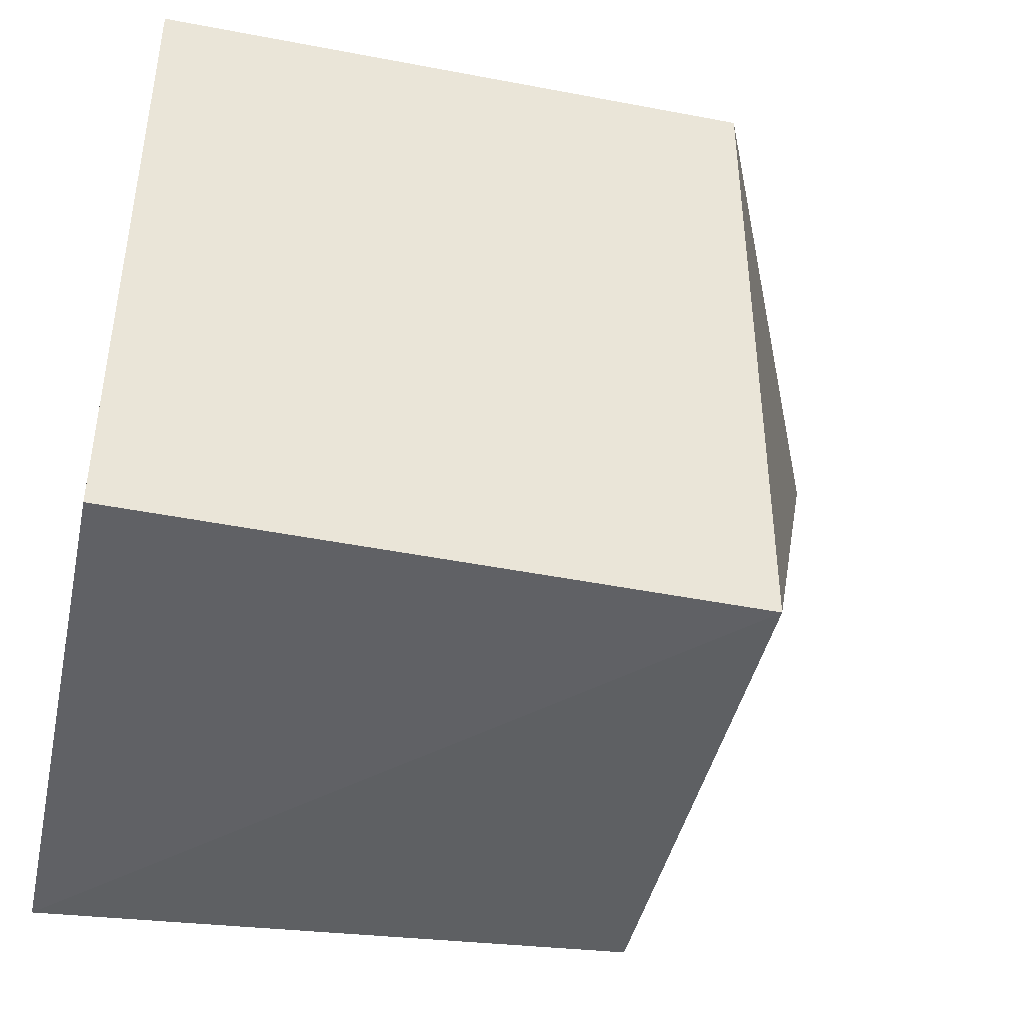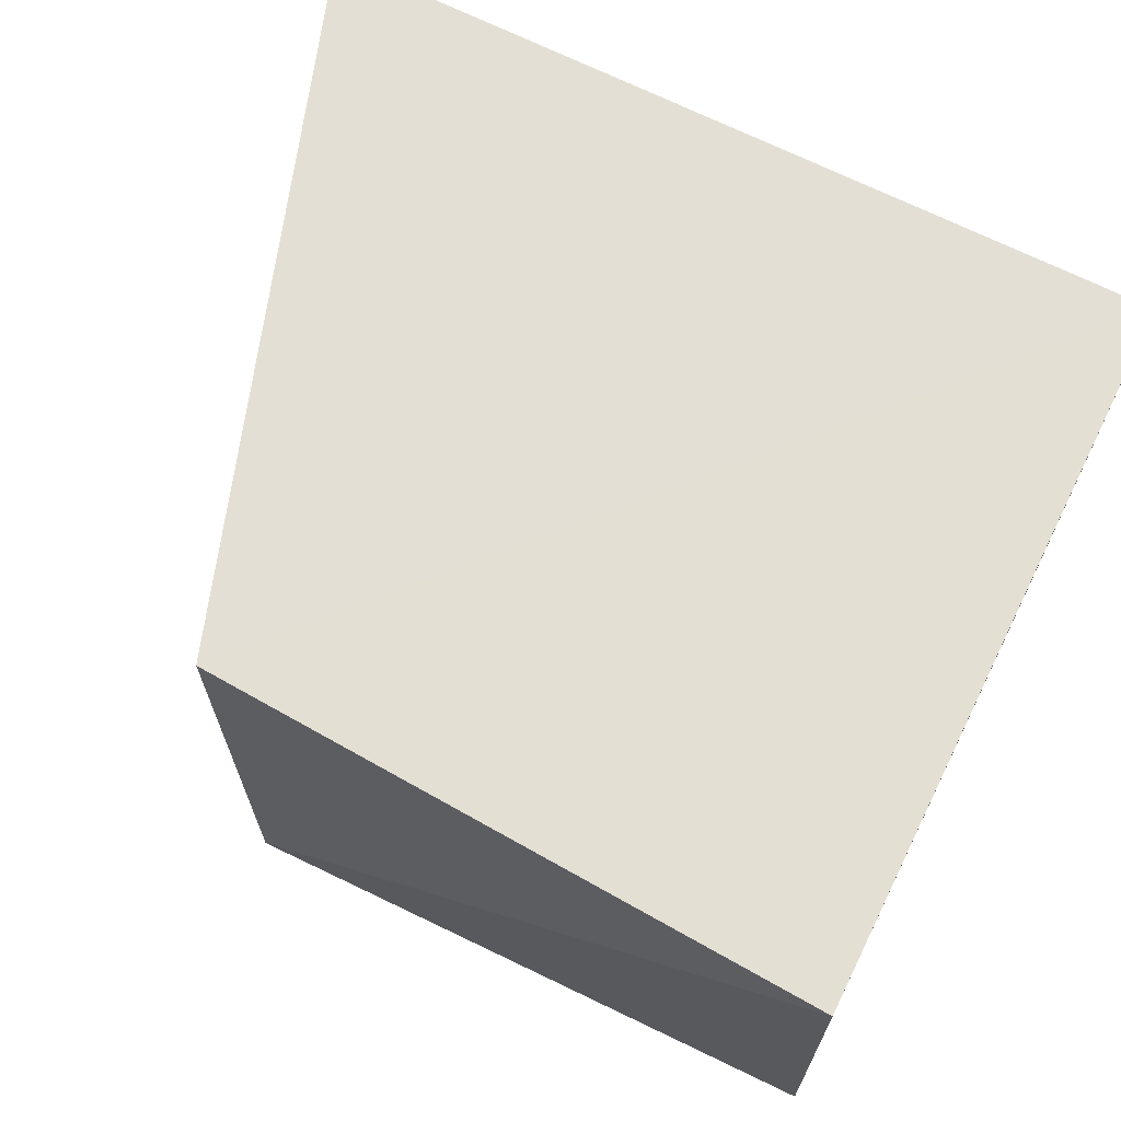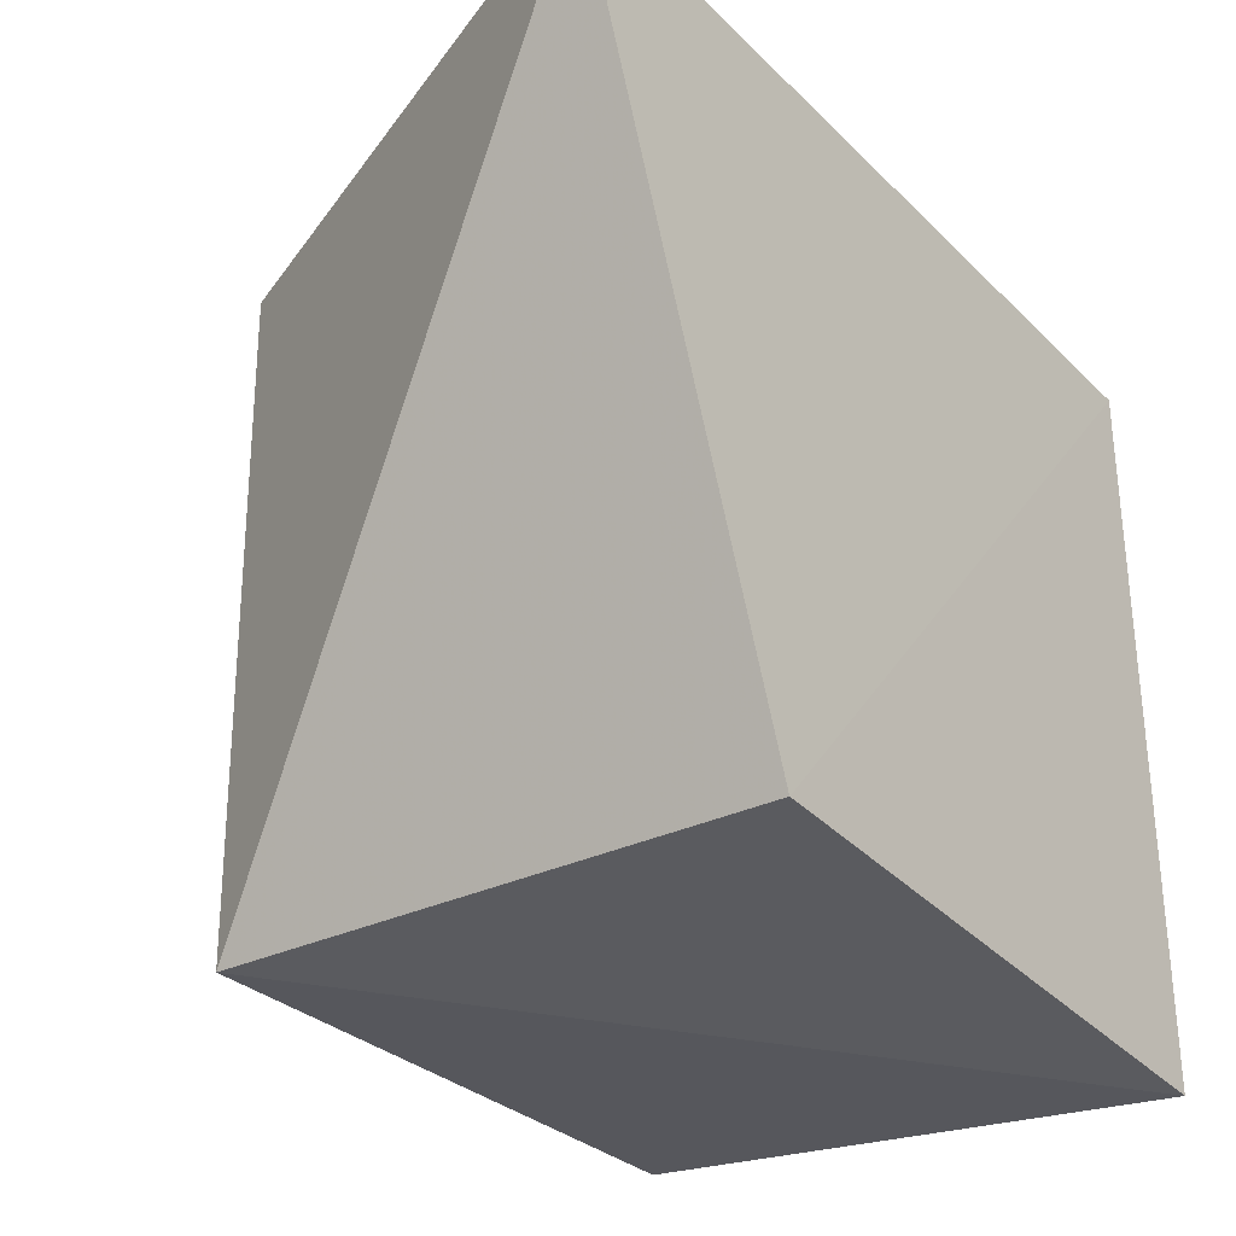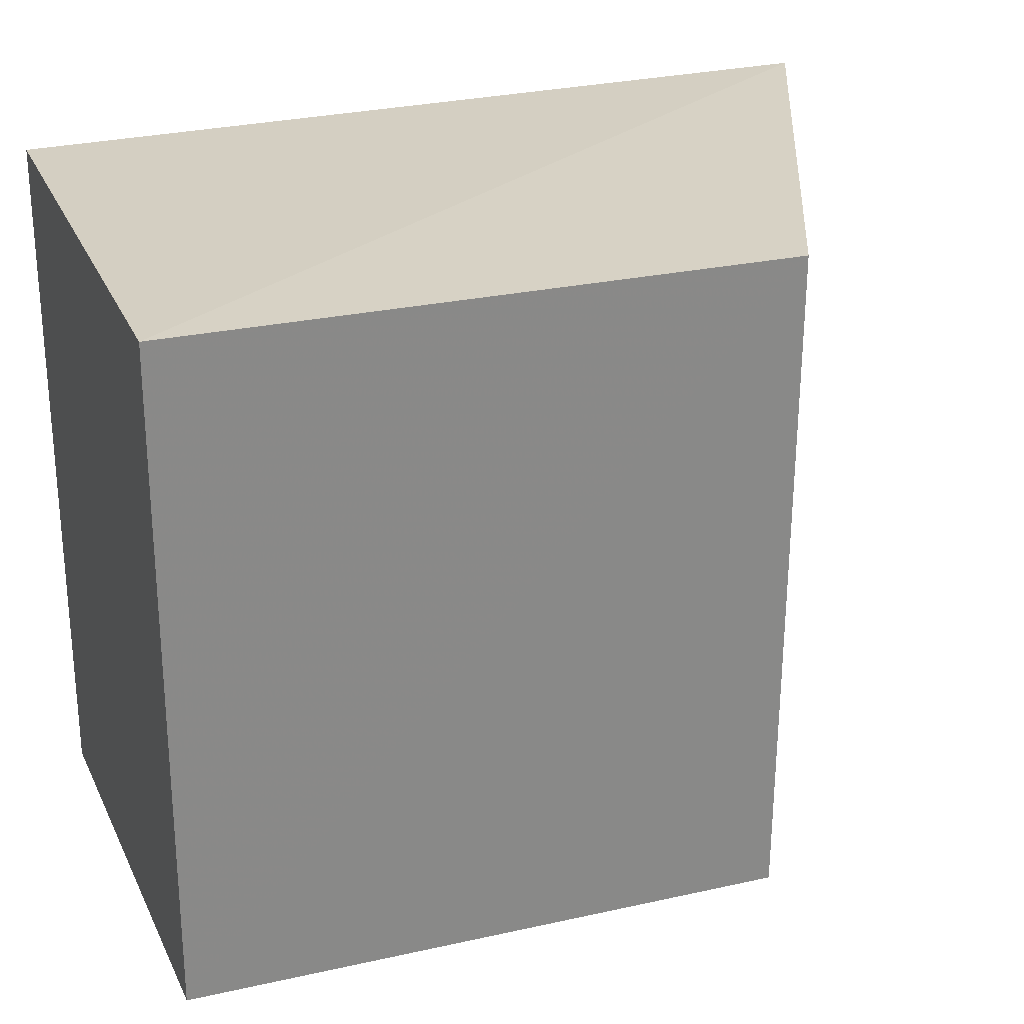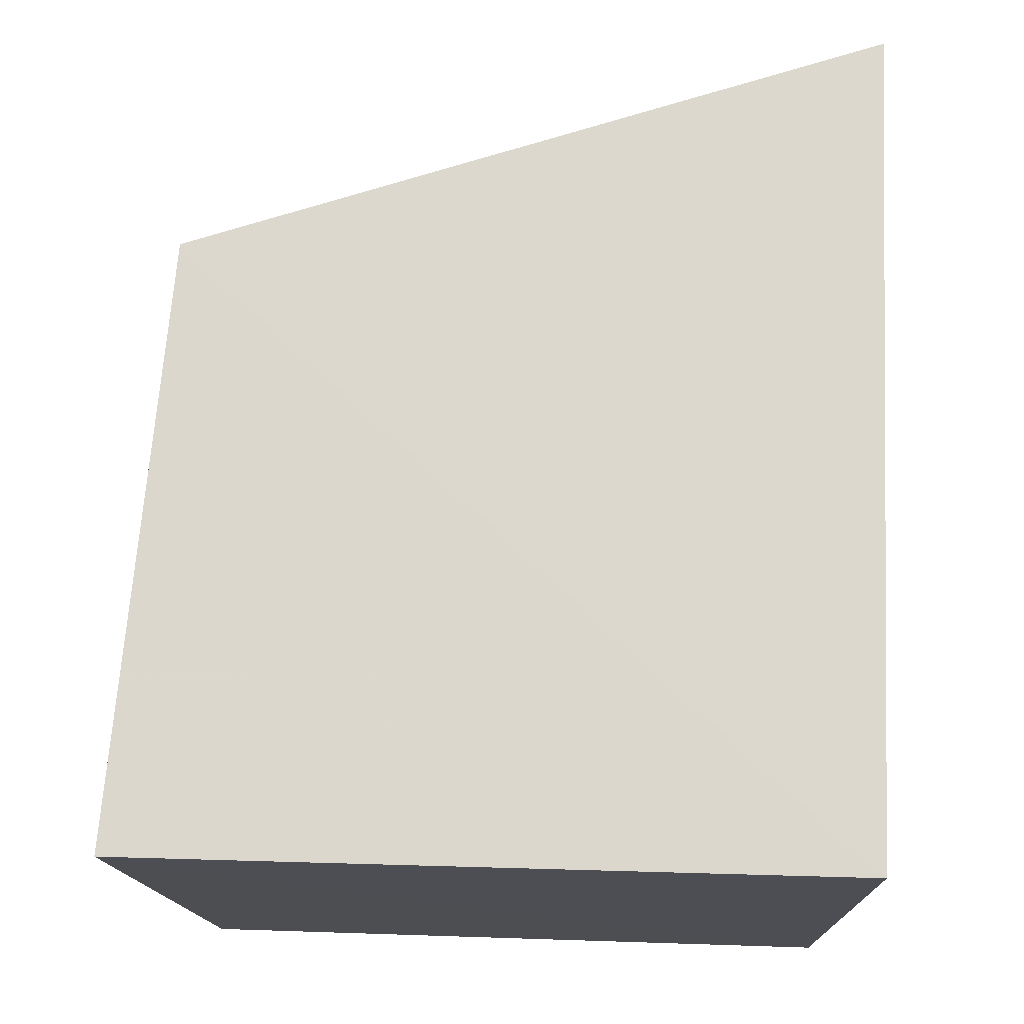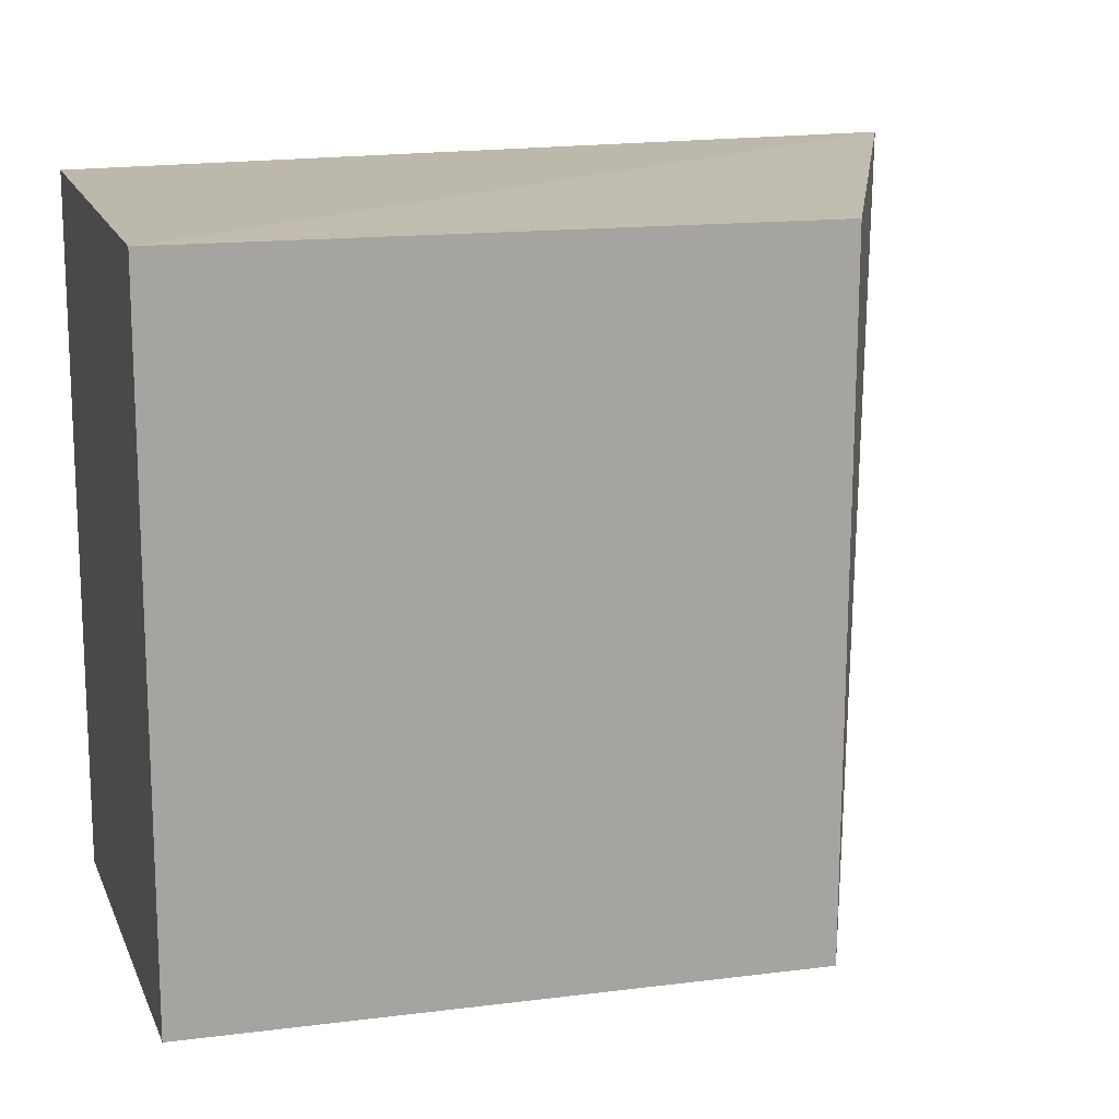
<metadata>
{"format":"obj","ext":"obj","renderer":"f3d","projection":"perspective","resolution":1024,"background":"white","views":[{"elev":-43.1,"azim":167.9,"up":"+Y"},{"elev":66.8,"azim":26.4,"up":"+Z"},{"elev":-30.8,"azim":-53.6,"up":"+Y"},{"elev":25.7,"azim":160.2,"up":"+Y"},{"elev":72.8,"azim":91.6,"up":"+Z"},{"elev":14.8,"azim":164.1,"up":"+Y"}]}
</metadata>
<code>
v -0.03386 0.0002584 0.02347
v -0.03385 -0.0289 0.02348
v -0.03385 0.0002644 0.0005061
v -0.05853 0.0002525 0.0007315
v -0.06837 0.000904 0.02315
v -0.05861 -0.02725 0.00124
v -0.0584 -0.02751 0.02348
v -0.0339 -0.02698 0.0009887
f 1 2 3
f 5 1 3
f 5 3 4
f 6 5 4
f 7 2 1
f 7 1 5
f 7 6 2
f 7 5 6
f 8 3 2
f 8 2 6
f 8 6 4
f 8 4 3

</code>
